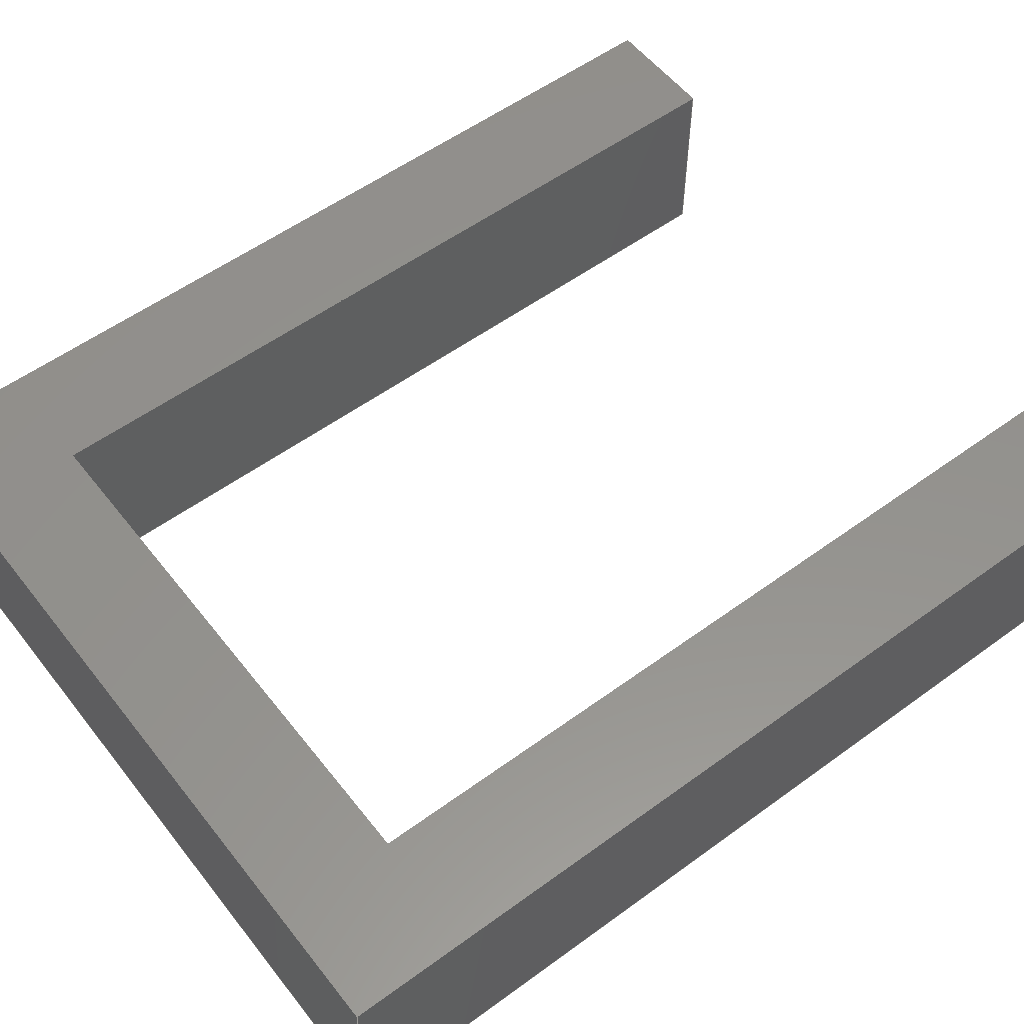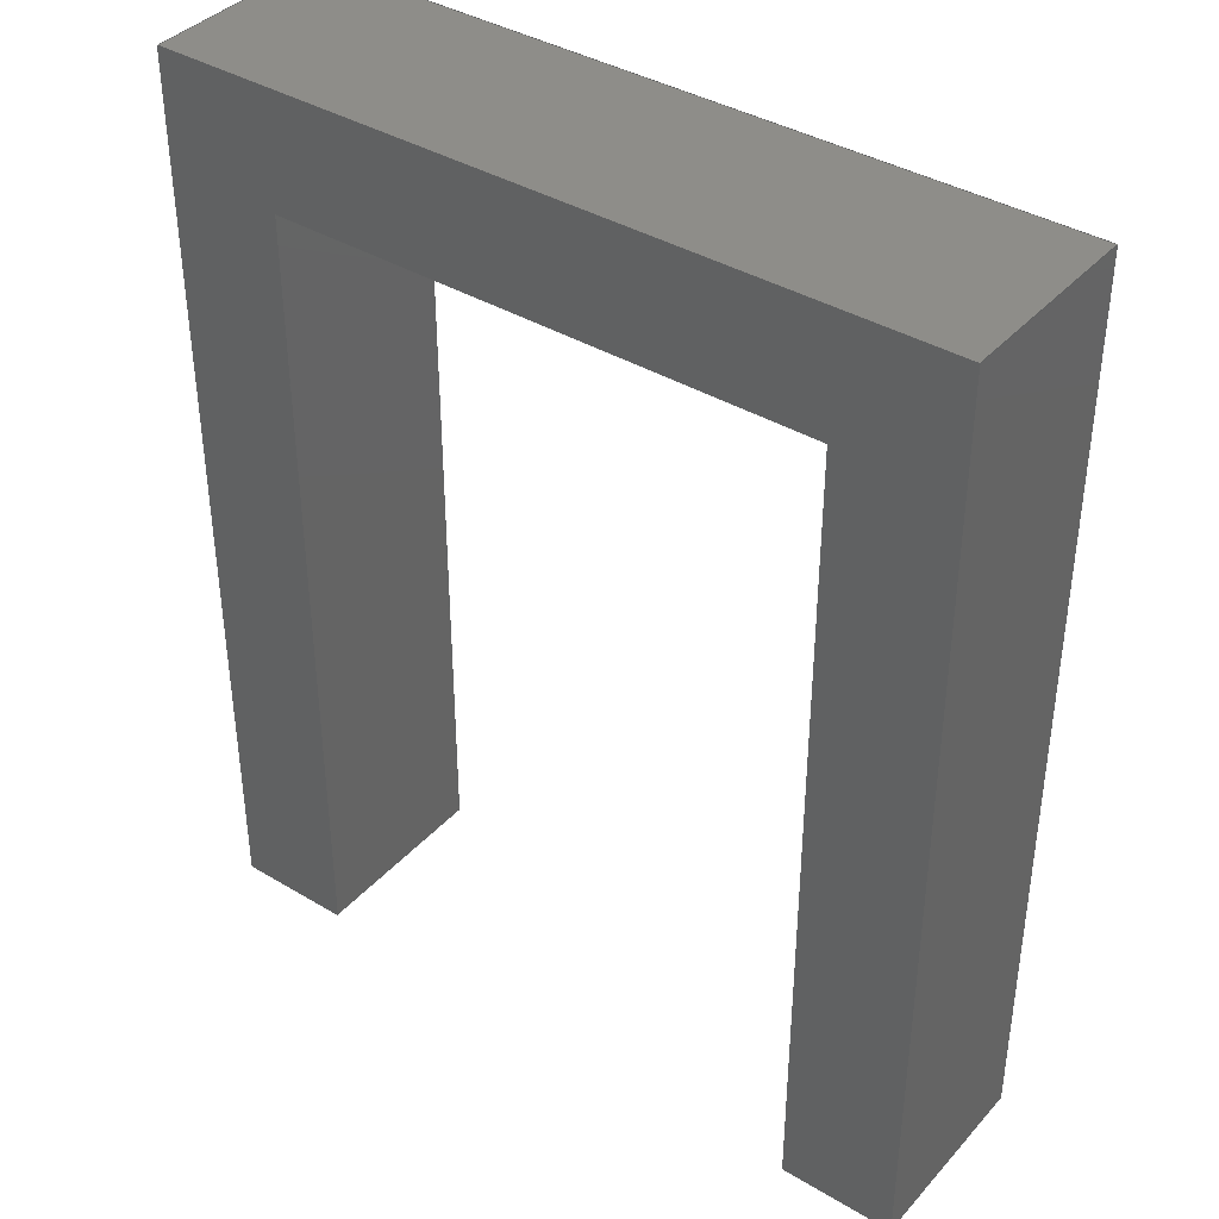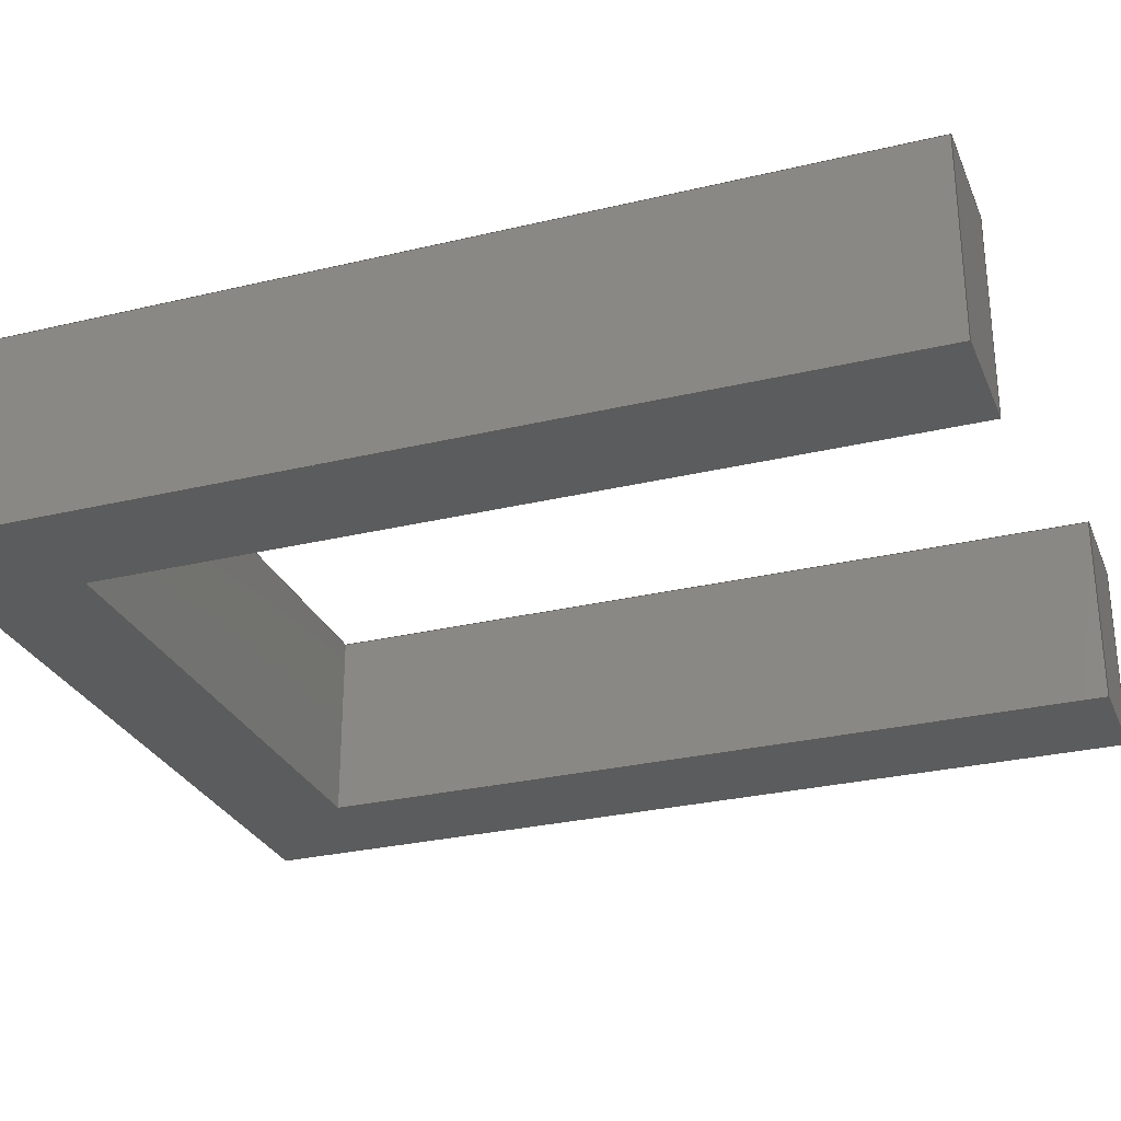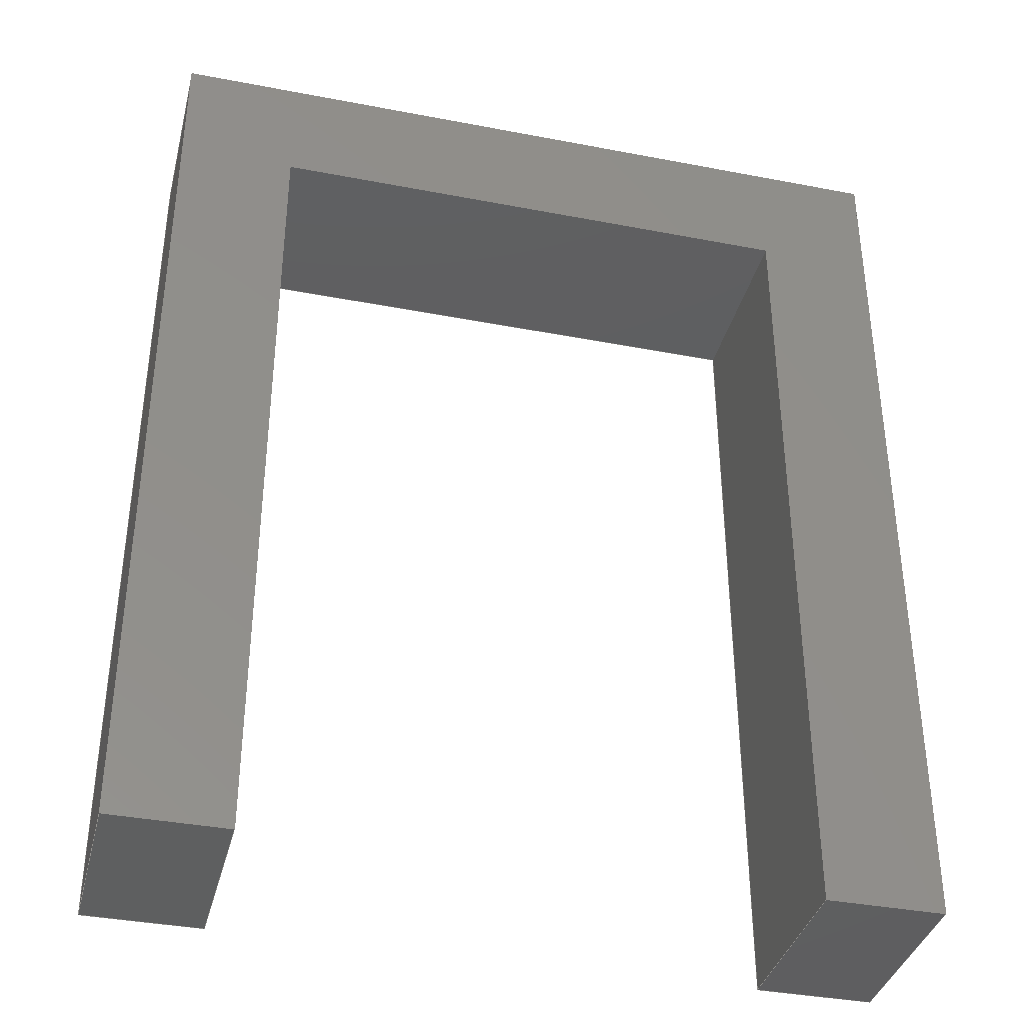
<metadata>
{"format":"step","ext":"step","renderer":"f3d","projection":"perspective","resolution":1024,"background":"white","views":[{"elev":55.7,"azim":-127.5,"up":"+Z"},{"elev":38.9,"azim":36.9,"up":"+Y"},{"elev":-28.5,"azim":-70.2,"up":"+Z"},{"elev":-37.2,"azim":-13.9,"up":"+Y"}]}
</metadata>
<code>
ISO-10303-21;
DATA;
#1=MECHANICAL_DESIGN_GEOMETRIC_PRESENTATION_REPRESENTATION('',(#4),#306);
#2=SHAPE_REPRESENTATION_RELATIONSHIP('SRR','None',#313,#3);
#3=ADVANCED_BREP_SHAPE_REPRESENTATION('',(#5),#305);
#4=STYLED_ITEM('',(#323),#5);
#5=MANIFOLD_SOLID_BREP('Body1',#182);
#6=FACE_OUTER_BOUND('',#16,.T.);
#7=FACE_OUTER_BOUND('',#17,.T.);
#8=FACE_OUTER_BOUND('',#18,.T.);
#9=FACE_OUTER_BOUND('',#19,.T.);
#10=FACE_OUTER_BOUND('',#20,.T.);
#11=FACE_OUTER_BOUND('',#21,.T.);
#12=FACE_OUTER_BOUND('',#22,.T.);
#13=FACE_OUTER_BOUND('',#23,.T.);
#14=FACE_OUTER_BOUND('',#24,.T.);
#15=FACE_OUTER_BOUND('',#25,.T.);
#16=EDGE_LOOP('',(#114,#115,#116,#117));
#17=EDGE_LOOP('',(#118,#119,#120,#121));
#18=EDGE_LOOP('',(#122,#123,#124,#125));
#19=EDGE_LOOP('',(#126,#127,#128,#129));
#20=EDGE_LOOP('',(#130,#131,#132,#133));
#21=EDGE_LOOP('',(#134,#135,#136,#137));
#22=EDGE_LOOP('',(#138,#139,#140,#141,#142,#143,#144,#145));
#23=EDGE_LOOP('',(#146,#147,#148,#149,#150,#151,#152,#153));
#24=EDGE_LOOP('',(#154,#155,#156,#157));
#25=EDGE_LOOP('',(#158,#159,#160,#161));
#26=LINE('',#256,#50);
#27=LINE('',#258,#51);
#28=LINE('',#260,#52);
#29=LINE('',#261,#53);
#30=LINE('',#265,#54);
#31=LINE('',#267,#55);
#32=LINE('',#269,#56);
#33=LINE('',#270,#57);
#34=LINE('',#272,#58);
#35=LINE('',#273,#59);
#36=LINE('',#277,#60);
#37=LINE('',#278,#61);
#38=LINE('',#279,#62);
#39=LINE('',#282,#63);
#40=LINE('',#284,#64);
#41=LINE('',#285,#65);
#42=LINE('',#289,#66);
#43=LINE('',#291,#67);
#44=LINE('',#293,#68);
#45=LINE('',#294,#69);
#46=LINE('',#296,#70);
#47=LINE('',#297,#71);
#48=LINE('',#299,#72);
#49=LINE('',#300,#73);
#50=VECTOR('',#210,1);
#51=VECTOR('',#211,1);
#52=VECTOR('',#212,1);
#53=VECTOR('',#213,1);
#54=VECTOR('',#216,1);
#55=VECTOR('',#217,1);
#56=VECTOR('',#218,1);
#57=VECTOR('',#219,1);
#58=VECTOR('',#222,1);
#59=VECTOR('',#223,1);
#60=VECTOR('',#226,1);
#61=VECTOR('',#227,1);
#62=VECTOR('',#228,1);
#63=VECTOR('',#231,1);
#64=VECTOR('',#232,1);
#65=VECTOR('',#233,1);
#66=VECTOR('',#236,1);
#67=VECTOR('',#237,1);
#68=VECTOR('',#238,1);
#69=VECTOR('',#239,1);
#70=VECTOR('',#242,1);
#71=VECTOR('',#243,1);
#72=VECTOR('',#246,1);
#73=VECTOR('',#247,1);
#74=VERTEX_POINT('',#254);
#75=VERTEX_POINT('',#255);
#76=VERTEX_POINT('',#257);
#77=VERTEX_POINT('',#259);
#78=VERTEX_POINT('',#263);
#79=VERTEX_POINT('',#264);
#80=VERTEX_POINT('',#266);
#81=VERTEX_POINT('',#268);
#82=VERTEX_POINT('',#275);
#83=VERTEX_POINT('',#276);
#84=VERTEX_POINT('',#281);
#85=VERTEX_POINT('',#283);
#86=VERTEX_POINT('',#287);
#87=VERTEX_POINT('',#288);
#88=VERTEX_POINT('',#290);
#89=VERTEX_POINT('',#292);
#90=EDGE_CURVE('',#74,#75,#26,.T.);
#91=EDGE_CURVE('',#76,#75,#27,.T.);
#92=EDGE_CURVE('',#77,#76,#28,.T.);
#93=EDGE_CURVE('',#77,#74,#29,.T.);
#94=EDGE_CURVE('',#78,#79,#30,.T.);
#95=EDGE_CURVE('',#78,#80,#31,.T.);
#96=EDGE_CURVE('',#81,#80,#32,.T.);
#97=EDGE_CURVE('',#79,#81,#33,.T.);
#98=EDGE_CURVE('',#79,#77,#34,.T.);
#99=EDGE_CURVE('',#76,#78,#35,.T.);
#100=EDGE_CURVE('',#82,#83,#36,.T.);
#101=EDGE_CURVE('',#82,#75,#37,.T.);
#102=EDGE_CURVE('',#83,#74,#38,.T.);
#103=EDGE_CURVE('',#84,#83,#39,.T.);
#104=EDGE_CURVE('',#84,#85,#40,.T.);
#105=EDGE_CURVE('',#85,#82,#41,.T.);
#106=EDGE_CURVE('',#86,#87,#42,.T.);
#107=EDGE_CURVE('',#87,#88,#43,.T.);
#108=EDGE_CURVE('',#89,#88,#44,.T.);
#109=EDGE_CURVE('',#86,#89,#45,.T.);
#110=EDGE_CURVE('',#85,#86,#46,.T.);
#111=EDGE_CURVE('',#89,#80,#47,.T.);
#112=EDGE_CURVE('',#87,#84,#48,.T.);
#113=EDGE_CURVE('',#88,#81,#49,.T.);
#114=ORIENTED_EDGE('',*,*,#90,.T.);
#115=ORIENTED_EDGE('',*,*,#91,.F.);
#116=ORIENTED_EDGE('',*,*,#92,.F.);
#117=ORIENTED_EDGE('',*,*,#93,.T.);
#118=ORIENTED_EDGE('',*,*,#94,.F.);
#119=ORIENTED_EDGE('',*,*,#95,.T.);
#120=ORIENTED_EDGE('',*,*,#96,.F.);
#121=ORIENTED_EDGE('',*,*,#97,.F.);
#122=ORIENTED_EDGE('',*,*,#98,.T.);
#123=ORIENTED_EDGE('',*,*,#92,.T.);
#124=ORIENTED_EDGE('',*,*,#99,.T.);
#125=ORIENTED_EDGE('',*,*,#94,.T.);
#126=ORIENTED_EDGE('',*,*,#100,.F.);
#127=ORIENTED_EDGE('',*,*,#101,.T.);
#128=ORIENTED_EDGE('',*,*,#90,.F.);
#129=ORIENTED_EDGE('',*,*,#102,.F.);
#130=ORIENTED_EDGE('',*,*,#100,.T.);
#131=ORIENTED_EDGE('',*,*,#103,.F.);
#132=ORIENTED_EDGE('',*,*,#104,.T.);
#133=ORIENTED_EDGE('',*,*,#105,.T.);
#134=ORIENTED_EDGE('',*,*,#106,.T.);
#135=ORIENTED_EDGE('',*,*,#107,.T.);
#136=ORIENTED_EDGE('',*,*,#108,.F.);
#137=ORIENTED_EDGE('',*,*,#109,.F.);
#138=ORIENTED_EDGE('',*,*,#110,.T.);
#139=ORIENTED_EDGE('',*,*,#109,.T.);
#140=ORIENTED_EDGE('',*,*,#111,.T.);
#141=ORIENTED_EDGE('',*,*,#95,.F.);
#142=ORIENTED_EDGE('',*,*,#99,.F.);
#143=ORIENTED_EDGE('',*,*,#91,.T.);
#144=ORIENTED_EDGE('',*,*,#101,.F.);
#145=ORIENTED_EDGE('',*,*,#105,.F.);
#146=ORIENTED_EDGE('',*,*,#112,.T.);
#147=ORIENTED_EDGE('',*,*,#103,.T.);
#148=ORIENTED_EDGE('',*,*,#102,.T.);
#149=ORIENTED_EDGE('',*,*,#93,.F.);
#150=ORIENTED_EDGE('',*,*,#98,.F.);
#151=ORIENTED_EDGE('',*,*,#97,.T.);
#152=ORIENTED_EDGE('',*,*,#113,.F.);
#153=ORIENTED_EDGE('',*,*,#107,.F.);
#154=ORIENTED_EDGE('',*,*,#113,.T.);
#155=ORIENTED_EDGE('',*,*,#96,.T.);
#156=ORIENTED_EDGE('',*,*,#111,.F.);
#157=ORIENTED_EDGE('',*,*,#108,.T.);
#158=ORIENTED_EDGE('',*,*,#112,.F.);
#159=ORIENTED_EDGE('',*,*,#106,.F.);
#160=ORIENTED_EDGE('',*,*,#110,.F.);
#161=ORIENTED_EDGE('',*,*,#104,.F.);
#162=PLANE('',#196);
#163=PLANE('',#197);
#164=PLANE('',#198);
#165=PLANE('',#199);
#166=PLANE('',#200);
#167=PLANE('',#201);
#168=PLANE('',#202);
#169=PLANE('',#203);
#170=PLANE('',#204);
#171=PLANE('',#205);
#172=ADVANCED_FACE('',(#6),#162,.T.);
#173=ADVANCED_FACE('',(#7),#163,.T.);
#174=ADVANCED_FACE('',(#8),#164,.F.);
#175=ADVANCED_FACE('',(#9),#165,.T.);
#176=ADVANCED_FACE('',(#10),#166,.T.);
#177=ADVANCED_FACE('',(#11),#167,.T.);
#178=ADVANCED_FACE('',(#12),#168,.T.);
#179=ADVANCED_FACE('',(#13),#169,.T.);
#180=ADVANCED_FACE('',(#14),#170,.T.);
#181=ADVANCED_FACE('',(#15),#171,.F.);
#182=CLOSED_SHELL('',(#172,#173,#174,#175,#176,#177,#178,#179,#180,#181));
#183=DERIVED_UNIT_ELEMENT(#185,1);
#184=DERIVED_UNIT_ELEMENT(#308,3);
#185=(
MASS_UNIT()
NAMED_UNIT(*)
SI_UNIT(.KILO.,.GRAM.)
);
#186=DERIVED_UNIT((#183,#184));
#187=MEASURE_REPRESENTATION_ITEM('density measure',
POSITIVE_RATIO_MEASURE(7850),#186);
#188=PROPERTY_DEFINITION_REPRESENTATION(#193,#190);
#189=PROPERTY_DEFINITION_REPRESENTATION(#194,#191);
#190=REPRESENTATION('material name',(#192),#305);
#191=REPRESENTATION('density',(#187),#305);
#192=DESCRIPTIVE_REPRESENTATION_ITEM('Steel','Steel');
#193=PROPERTY_DEFINITION('material property','material name',#315);
#194=PROPERTY_DEFINITION('material property','density of part',#315);
#195=AXIS2_PLACEMENT_3D('placement',#252,#206,#207);
#196=AXIS2_PLACEMENT_3D('',#253,#208,#209);
#197=AXIS2_PLACEMENT_3D('',#262,#214,#215);
#198=AXIS2_PLACEMENT_3D('',#271,#220,#221);
#199=AXIS2_PLACEMENT_3D('',#274,#224,#225);
#200=AXIS2_PLACEMENT_3D('',#280,#229,#230);
#201=AXIS2_PLACEMENT_3D('',#286,#234,#235);
#202=AXIS2_PLACEMENT_3D('',#295,#240,#241);
#203=AXIS2_PLACEMENT_3D('',#298,#244,#245);
#204=AXIS2_PLACEMENT_3D('',#301,#248,#249);
#205=AXIS2_PLACEMENT_3D('',#302,#250,#251);
#206=DIRECTION('axis',(0,0,1));
#207=DIRECTION('refdir',(1,0,0));
#208=DIRECTION('center_axis',(1,0,0));
#209=DIRECTION('ref_axis',(0,0,-1));
#210=DIRECTION('',(0,0,1));
#211=DIRECTION('',(0,1,0));
#212=DIRECTION('',(0,0,1));
#213=DIRECTION('',(0,1,0));
#214=DIRECTION('center_axis',(-1,0,0));
#215=DIRECTION('ref_axis',(0,0,1));
#216=DIRECTION('',(0,0,-1));
#217=DIRECTION('',(0,1,0));
#218=DIRECTION('',(0,0,1));
#219=DIRECTION('',(0,1,0));
#220=DIRECTION('center_axis',(0,1,0));
#221=DIRECTION('ref_axis',(1,0,0));
#222=DIRECTION('',(1,0,0));
#223=DIRECTION('',(-1,0,0));
#224=DIRECTION('center_axis',(0,-1,0));
#225=DIRECTION('ref_axis',(0,0,1));
#226=DIRECTION('',(0,0,-1));
#227=DIRECTION('',(-1,0,0));
#228=DIRECTION('',(-1,0,0));
#229=DIRECTION('center_axis',(-1,0,0));
#230=DIRECTION('ref_axis',(0,0,1));
#231=DIRECTION('',(0,1,0));
#232=DIRECTION('',(0,0,1));
#233=DIRECTION('',(0,1,0));
#234=DIRECTION('center_axis',(1,0,0));
#235=DIRECTION('ref_axis',(0,0,-1));
#236=DIRECTION('',(0,0,-1));
#237=DIRECTION('',(0,1,0));
#238=DIRECTION('',(0,0,-1));
#239=DIRECTION('',(0,1,0));
#240=DIRECTION('center_axis',(0,0,1));
#241=DIRECTION('ref_axis',(1,0,0));
#242=DIRECTION('',(1,0,0));
#243=DIRECTION('',(-1,0,0));
#244=DIRECTION('center_axis',(0,0,-1));
#245=DIRECTION('ref_axis',(-1,0,0));
#246=DIRECTION('',(-1,0,0));
#247=DIRECTION('',(-1,0,0));
#248=DIRECTION('center_axis',(0,1,0));
#249=DIRECTION('ref_axis',(0,0,1));
#250=DIRECTION('center_axis',(0,1,0));
#251=DIRECTION('ref_axis',(1,0,0));
#252=CARTESIAN_POINT('',(0,0,0));
#253=CARTESIAN_POINT('Origin',(-1,0,2));
#254=CARTESIAN_POINT('',(-1,10.5,-0.5));
#255=CARTESIAN_POINT('',(-1,10.5,2));
#256=CARTESIAN_POINT('',(-1,10.5,2));
#257=CARTESIAN_POINT('',(-1,0,2));
#258=CARTESIAN_POINT('',(-1,0,2));
#259=CARTESIAN_POINT('',(-1,0,-0.5));
#260=CARTESIAN_POINT('',(-1,0,-0.5));
#261=CARTESIAN_POINT('',(-1,0,-0.5));
#262=CARTESIAN_POINT('Origin',(-2.5,0,-0.5));
#263=CARTESIAN_POINT('',(-2.5,0,2));
#264=CARTESIAN_POINT('',(-2.5,0,-0.5));
#265=CARTESIAN_POINT('',(-2.5,0,2));
#266=CARTESIAN_POINT('',(-2.5,12,2));
#267=CARTESIAN_POINT('',(-2.5,0,2));
#268=CARTESIAN_POINT('',(-2.5,12,-0.5));
#269=CARTESIAN_POINT('',(-2.5,12,2));
#270=CARTESIAN_POINT('',(-2.5,0,-0.5));
#271=CARTESIAN_POINT('Origin',(-1.75,0,0.75));
#272=CARTESIAN_POINT('',(-2.5,0,-0.5));
#273=CARTESIAN_POINT('',(-1,0,2));
#274=CARTESIAN_POINT('Origin',(6,10.5,-0.5));
#275=CARTESIAN_POINT('',(6,10.5,2));
#276=CARTESIAN_POINT('',(6,10.5,-0.5));
#277=CARTESIAN_POINT('',(6,10.5,-0.5));
#278=CARTESIAN_POINT('',(6,10.5,2));
#279=CARTESIAN_POINT('',(6,10.5,-0.5));
#280=CARTESIAN_POINT('Origin',(6,0,-0.5));
#281=CARTESIAN_POINT('',(6,0,-0.5));
#282=CARTESIAN_POINT('',(6,0,-0.5));
#283=CARTESIAN_POINT('',(6,0,2));
#284=CARTESIAN_POINT('',(6,0,-0.5));
#285=CARTESIAN_POINT('',(6,0,2));
#286=CARTESIAN_POINT('Origin',(7.5,0,2));
#287=CARTESIAN_POINT('',(7.5,0,2));
#288=CARTESIAN_POINT('',(7.5,0,-0.5));
#289=CARTESIAN_POINT('',(7.5,0,2));
#290=CARTESIAN_POINT('',(7.5,12,-0.5));
#291=CARTESIAN_POINT('',(7.5,0,-0.5));
#292=CARTESIAN_POINT('',(7.5,12,2));
#293=CARTESIAN_POINT('',(7.5,12,2));
#294=CARTESIAN_POINT('',(7.5,0,2));
#295=CARTESIAN_POINT('Origin',(6,0,2));
#296=CARTESIAN_POINT('',(6,0,2));
#297=CARTESIAN_POINT('',(6,12,2));
#298=CARTESIAN_POINT('Origin',(7.5,0,-0.5));
#299=CARTESIAN_POINT('',(7.5,0,-0.5));
#300=CARTESIAN_POINT('',(7.5,12,-0.5));
#301=CARTESIAN_POINT('Origin',(6.75,12,0.75));
#302=CARTESIAN_POINT('Origin',(6.75,0,0.75));
#303=UNCERTAINTY_MEASURE_WITH_UNIT(LENGTH_MEASURE(0.001),#307,
'DISTANCE_ACCURACY_VALUE',
'Maximum model space distance between geometric entities at asserted c
onnectivities');
#304=UNCERTAINTY_MEASURE_WITH_UNIT(LENGTH_MEASURE(0.001),#307,
'DISTANCE_ACCURACY_VALUE',
'Maximum model space distance between geometric entities at asserted c
onnectivities');
#305=(
GEOMETRIC_REPRESENTATION_CONTEXT(3)
GLOBAL_UNCERTAINTY_ASSIGNED_CONTEXT((#303))
GLOBAL_UNIT_ASSIGNED_CONTEXT((#307,#309,#310))
REPRESENTATION_CONTEXT('','3D')
);
#306=(
GEOMETRIC_REPRESENTATION_CONTEXT(3)
GLOBAL_UNCERTAINTY_ASSIGNED_CONTEXT((#304))
GLOBAL_UNIT_ASSIGNED_CONTEXT((#307,#309,#310))
REPRESENTATION_CONTEXT('','3D')
);
#307=(
LENGTH_UNIT()
NAMED_UNIT(*)
SI_UNIT(.CENTI.,.METRE.)
);
#308=(
LENGTH_UNIT()
NAMED_UNIT(*)
SI_UNIT($,.METRE.)
);
#309=(
NAMED_UNIT(*)
PLANE_ANGLE_UNIT()
SI_UNIT($,.RADIAN.)
);
#310=(
NAMED_UNIT(*)
SI_UNIT($,.STERADIAN.)
SOLID_ANGLE_UNIT()
);
#311=SHAPE_DEFINITION_REPRESENTATION(#312,#313);
#312=PRODUCT_DEFINITION_SHAPE('',$,#315);
#313=SHAPE_REPRESENTATION('',(#195),#305);
#314=PRODUCT_DEFINITION_CONTEXT('part definition',#319,'design');
#315=PRODUCT_DEFINITION('Foot Connector Body','Foot Connector Body',#316,
#314);
#316=PRODUCT_DEFINITION_FORMATION('',$,#321);
#317=PRODUCT_RELATED_PRODUCT_CATEGORY('Foot Connector Body',
'Foot Connector Body',(#321));
#318=APPLICATION_PROTOCOL_DEFINITION('international standard',
'automotive_design',2009,#319);
#319=APPLICATION_CONTEXT(
'Core Data for Automotive Mechanical Design Process');
#320=PRODUCT_CONTEXT('part definition',#319,'mechanical');
#321=PRODUCT('Foot Connector Body','Foot Connector Body',$,(#320));
#322=PRESENTATION_STYLE_ASSIGNMENT((#324));
#323=PRESENTATION_STYLE_ASSIGNMENT((#325));
#324=SURFACE_STYLE_USAGE(.BOTH.,#326);
#325=SURFACE_STYLE_USAGE(.BOTH.,#327);
#326=SURFACE_SIDE_STYLE('',(#328));
#327=SURFACE_SIDE_STYLE('',(#329));
#328=SURFACE_STYLE_FILL_AREA(#330);
#329=SURFACE_STYLE_FILL_AREA(#331);
#330=FILL_AREA_STYLE('Steel - Satin',(#332));
#331=FILL_AREA_STYLE('ABS (White)',(#333));
#332=FILL_AREA_STYLE_COLOUR('Steel - Satin',#334);
#333=FILL_AREA_STYLE_COLOUR('ABS (White)',#335);
#334=COLOUR_RGB('Steel - Satin',0.6275,0.6275,0.6275);
#335=COLOUR_RGB('ABS (White)',0.9647,0.9647,0.9529);
ENDSEC;
END-ISO-10303-21;

</code>
